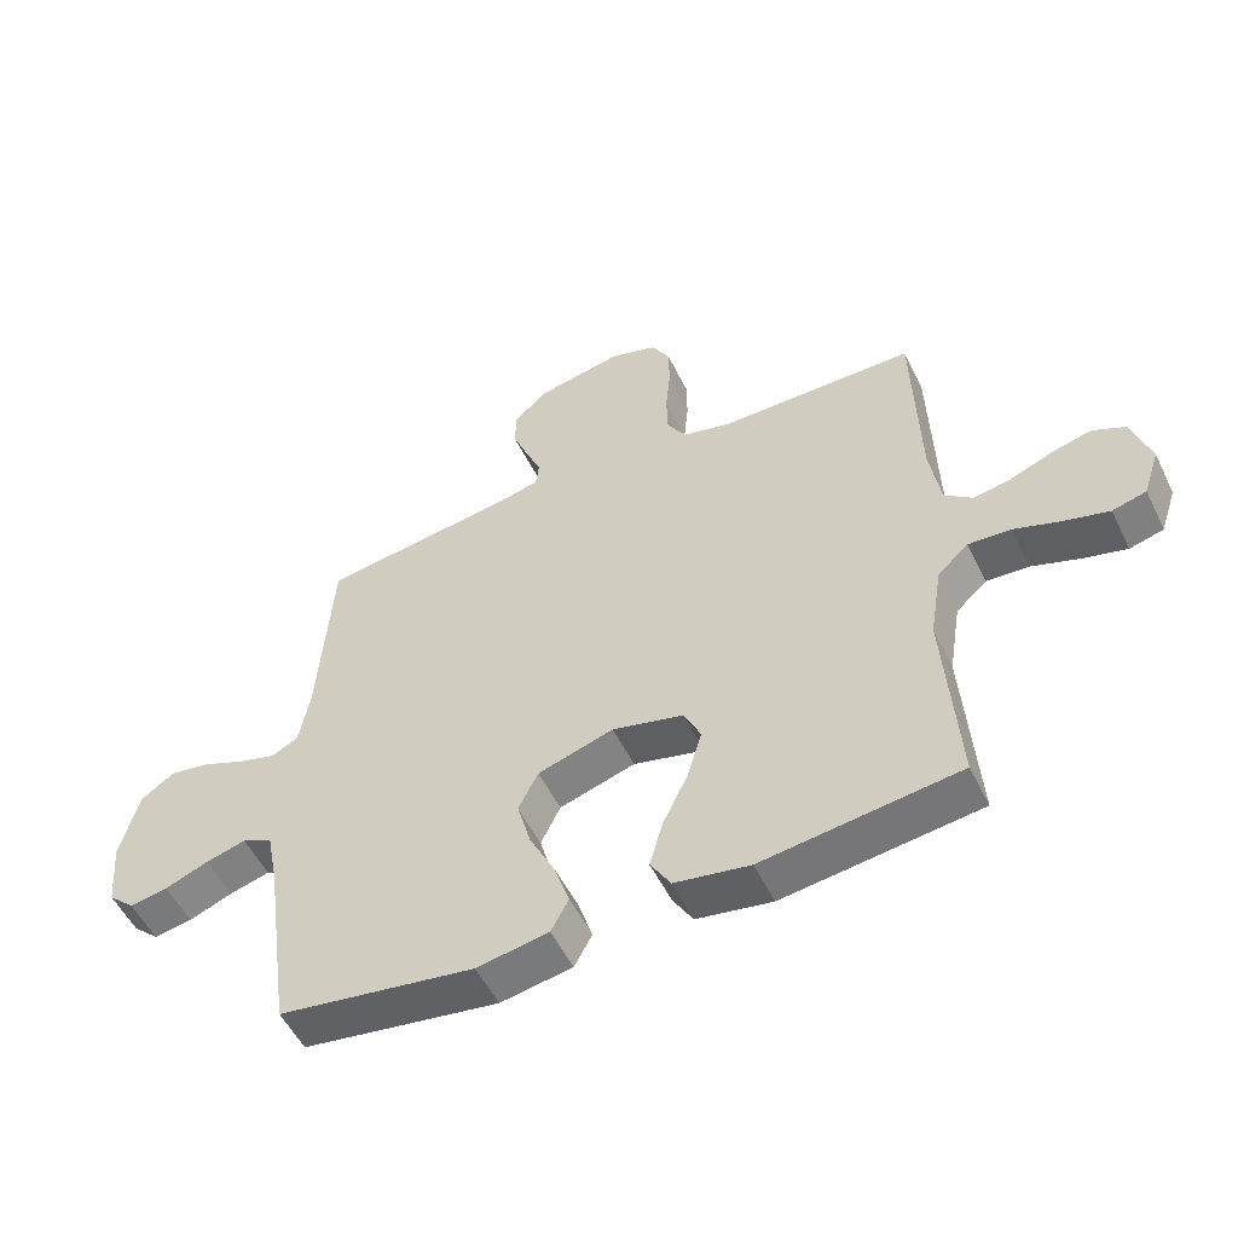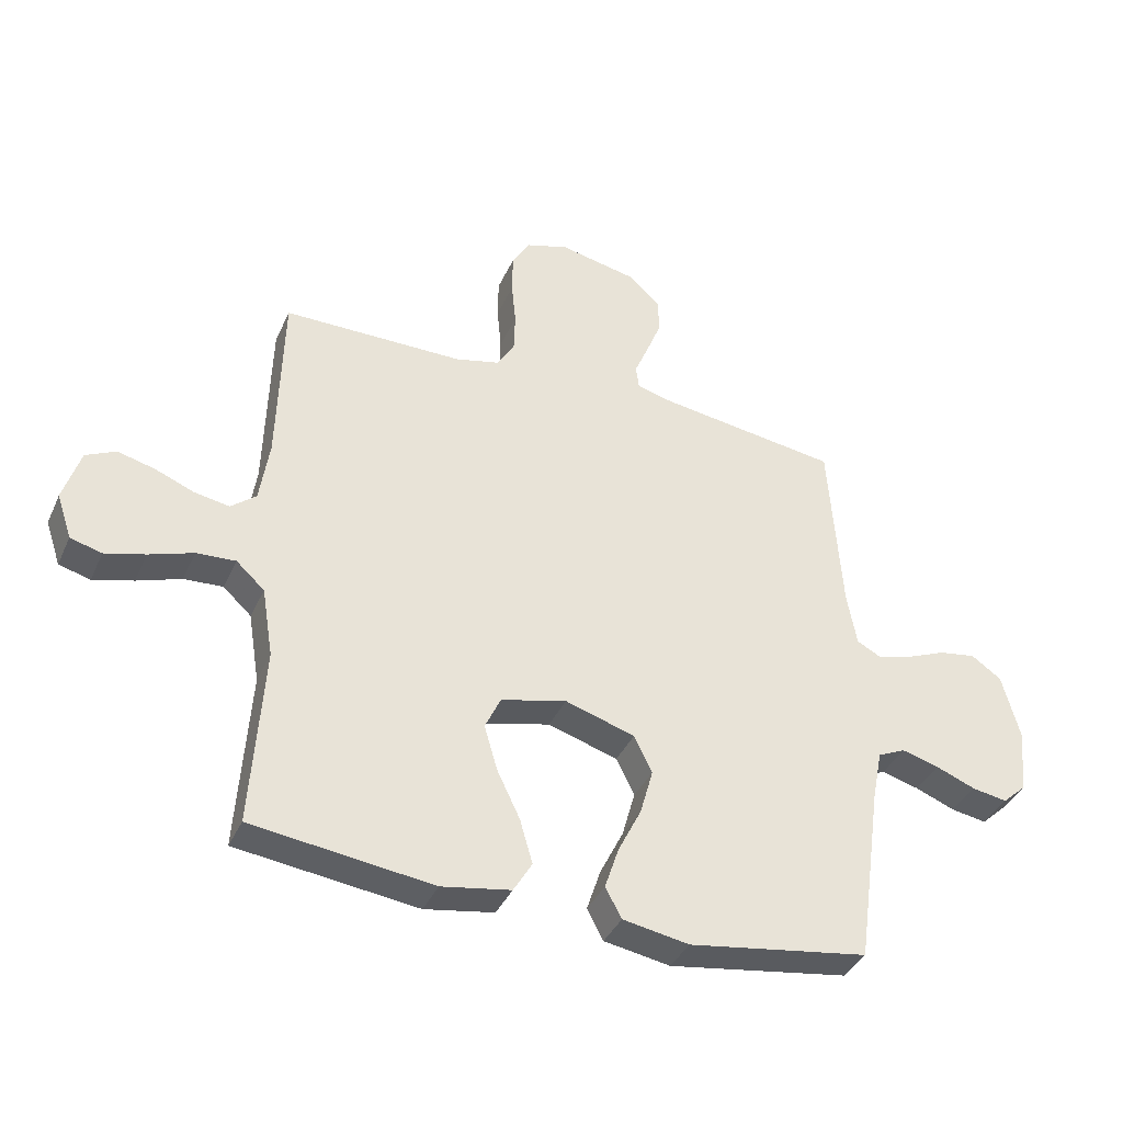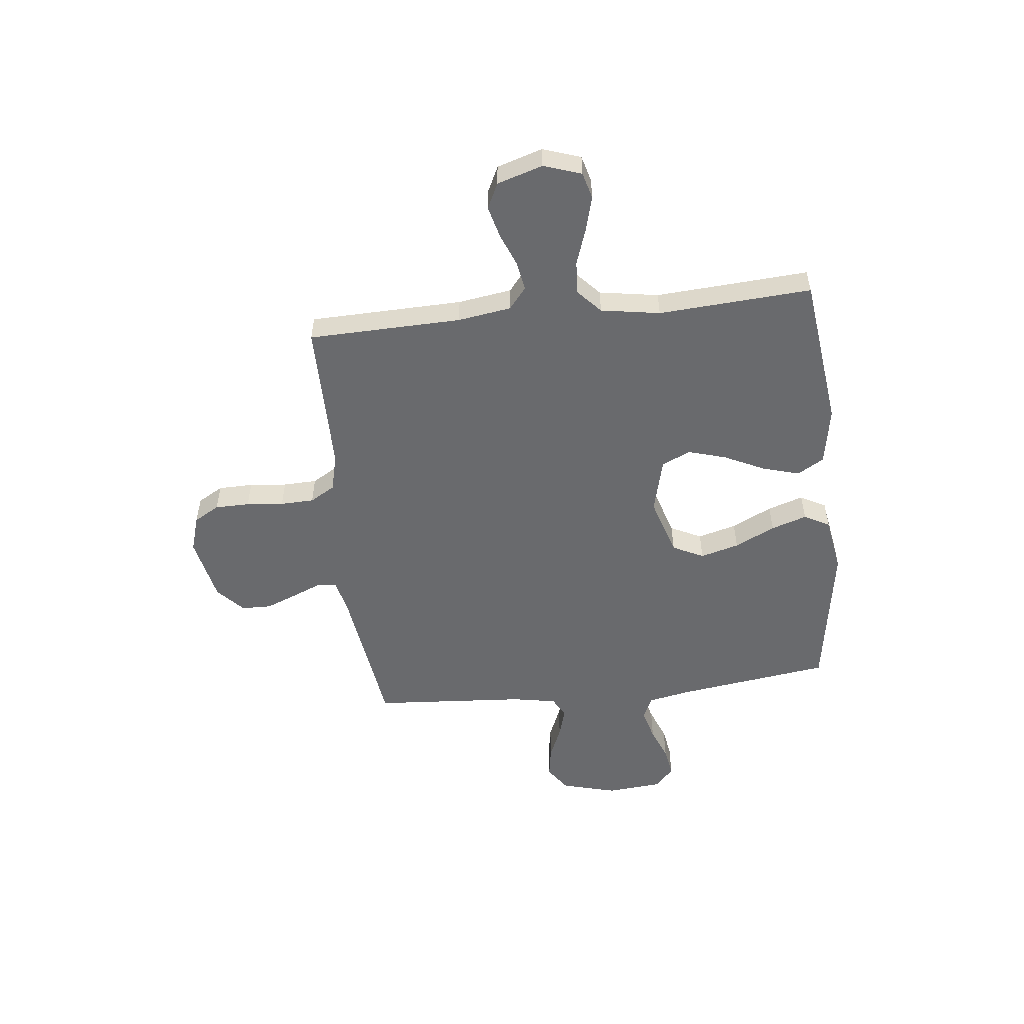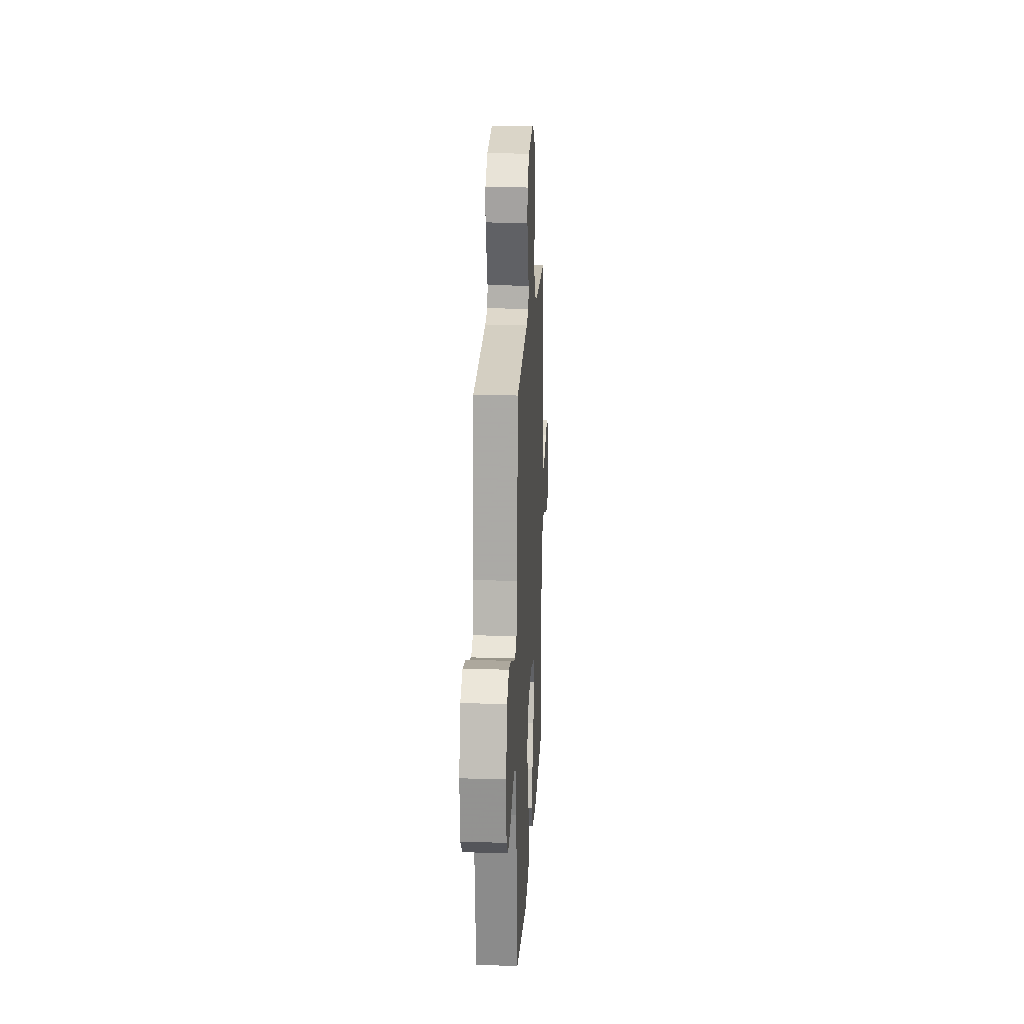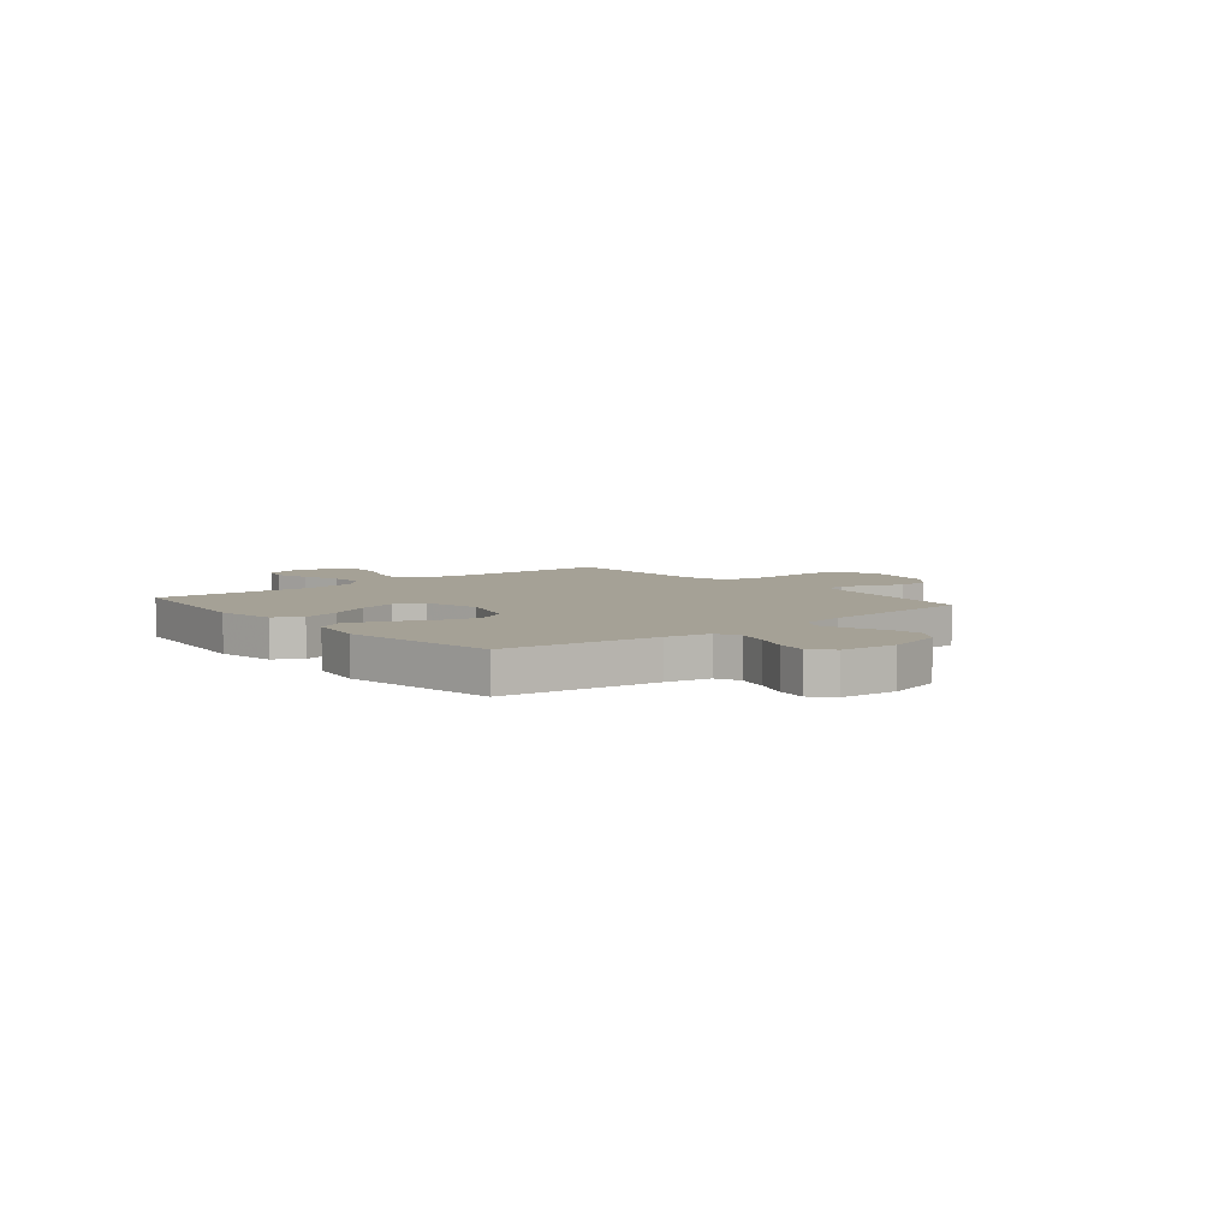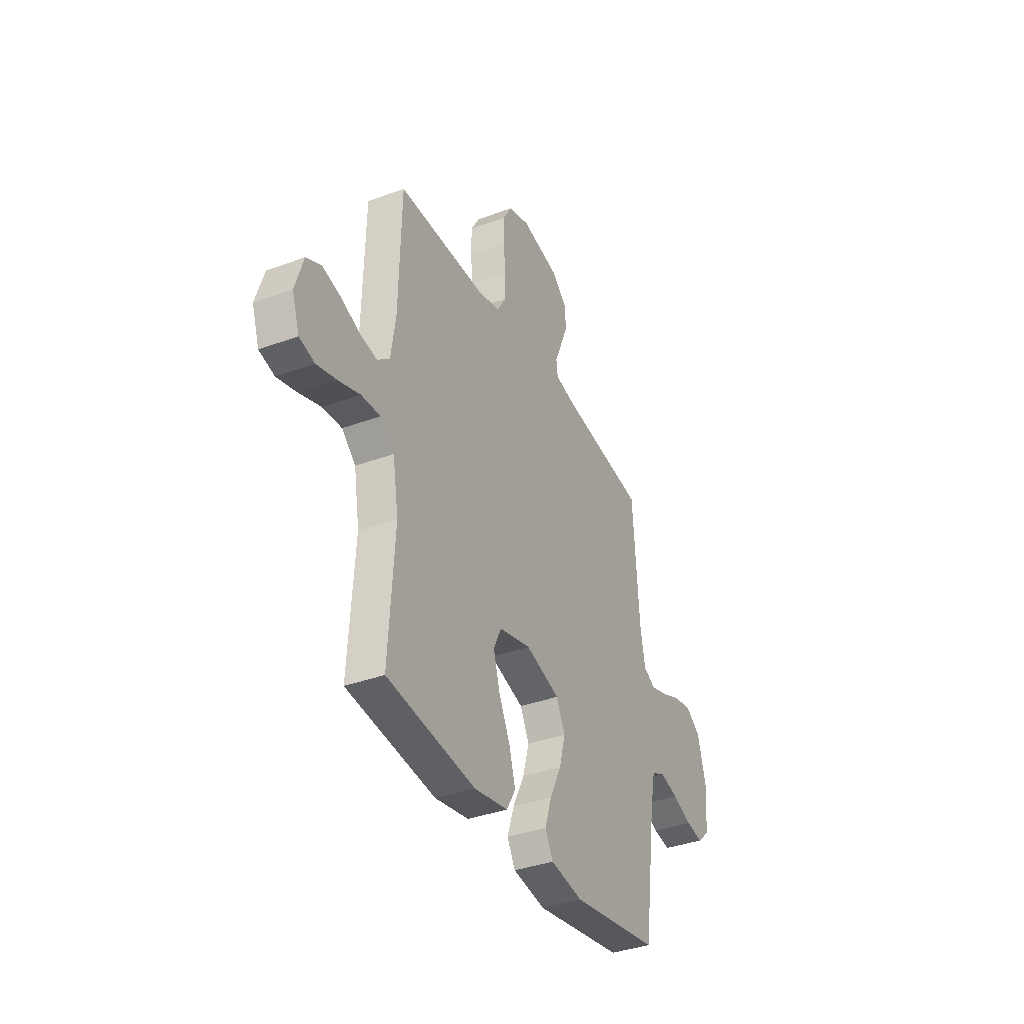
<metadata>
{"format":"obj","ext":"obj","renderer":"f3d","projection":"perspective","resolution":1024,"background":"white","views":[{"elev":-53.3,"azim":25.7,"up":"+Z"},{"elev":-38.2,"azim":157.5,"up":"+Z"},{"elev":-53.0,"azim":96.3,"up":"+Y"},{"elev":17.8,"azim":-87.0,"up":"+Z"},{"elev":6.1,"azim":-129.8,"up":"+Y"},{"elev":-36.5,"azim":115.7,"up":"+Z"}]}
</metadata>
<code>
v 0.5 0.07 0.5
v 0.508 0.07 0.2
v 0.524 0.07 0.095
v 0.566 0.07 0.061
v 0.623 0.07 0.071
v 0.688 0.07 0.097
v 0.75 0.07 0.113
v 0.8 0.07 0.089
v 0.828 0.07 0
v 0.803 0.07 -0.074
v 0.751 0.07 -0.088
v 0.684 0.07 -0.07
v 0.611 0.07 -0.045
v 0.546 0.07 -0.041
v 0.499 0.07 -0.084
v 0.48 0.07 -0.2
v 0.5 0.07 -0.5
v 0.2 0.07 -0.538
v 0.085 0.07 -0.518
v 0.054 0.07 -0.466
v 0.075 0.07 -0.393
v 0.113 0.07 -0.314
v 0.135 0.07 -0.239
v 0.109 0.07 -0.183
v 0 0.07 -0.156
v -0.116 0.07 -0.192
v -0.146 0.07 -0.253
v -0.125 0.07 -0.329
v -0.086 0.07 -0.408
v -0.063 0.07 -0.478
v -0.09 0.07 -0.528
v -0.2 0.07 -0.547
v -0.5 0.07 -0.5
v -0.542 0.07 -0.2
v -0.559 0.07 -0.114
v -0.605 0.07 -0.093
v -0.667 0.07 -0.11
v -0.733 0.07 -0.136
v -0.792 0.07 -0.146
v -0.832 0.07 -0.109
v -0.842 0.07 0
v -0.813 0.07 0.109
v -0.763 0.07 0.144
v -0.701 0.07 0.134
v -0.636 0.07 0.107
v -0.578 0.07 0.09
v -0.537 0.07 0.112
v -0.521 0.07 0.2
v -0.5 0.07 0.5
v -0.2 0.07 0.542
v -0.14 0.07 0.557
v -0.135 0.07 0.596
v -0.158 0.07 0.651
v -0.183 0.07 0.713
v -0.182 0.07 0.772
v -0.13 0.07 0.82
v 0 0.07 0.847
v 0.072 0.07 0.825
v 0.101 0.07 0.775
v 0.102 0.07 0.707
v 0.095 0.07 0.634
v 0.097 0.07 0.568
v 0.126 0.07 0.519
v 0.2 0.07 0.501
v 0.5 0 0.5
v 0.508 0 0.2
v 0.524 0 0.095
v 0.566 0 0.061
v 0.623 0 0.071
v 0.688 0 0.097
v 0.75 0 0.113
v 0.8 0 0.089
v 0.828 0 0
v 0.803 0 -0.074
v 0.751 0 -0.088
v 0.684 0 -0.07
v 0.611 0 -0.045
v 0.546 0 -0.041
v 0.499 0 -0.084
v 0.48 0 -0.2
v 0.5 0 -0.5
v 0.2 0 -0.538
v 0.085 0 -0.518
v 0.054 0 -0.466
v 0.075 0 -0.393
v 0.113 0 -0.314
v 0.135 0 -0.239
v 0.109 0 -0.183
v 0 0 -0.156
v -0.116 0 -0.192
v -0.146 0 -0.253
v -0.125 0 -0.329
v -0.086 0 -0.408
v -0.063 0 -0.478
v -0.09 0 -0.528
v -0.2 0 -0.547
v -0.5 0 -0.5
v -0.542 0 -0.2
v -0.559 0 -0.114
v -0.605 0 -0.093
v -0.667 0 -0.11
v -0.733 0 -0.136
v -0.792 0 -0.146
v -0.832 0 -0.109
v -0.842 0 0
v -0.813 0 0.109
v -0.763 0 0.144
v -0.701 0 0.134
v -0.636 0 0.107
v -0.578 0 0.09
v -0.537 0 0.112
v -0.521 0 0.2
v -0.5 0 0.5
v -0.2 0 0.542
v -0.14 0 0.557
v -0.135 0 0.596
v -0.158 0 0.651
v -0.183 0 0.713
v -0.182 0 0.772
v -0.13 0 0.82
v 0 0 0.847
v 0.072 0 0.825
v 0.101 0 0.775
v 0.102 0 0.707
v 0.095 0 0.634
v 0.097 0 0.568
v 0.126 0 0.519
v 0.2 0 0.501
f 59 60 61
f 58 59 61
f 57 58 61
f 56 57 61
f 55 56 61
f 54 55 61
f 53 54 61
f 52 53 61
f 51 52 61 62
f 50 51 62 63
f 50 63 64
f 49 50 64
f 48 49 64
f 43 44 45
f 42 43 45
f 41 42 45
f 40 41 45
f 39 40 45
f 38 39 45
f 37 38 45
f 36 37 45 46
f 35 36 46 47
f 32 33 34
f 31 32 34
f 30 31 34
f 29 30 34
f 28 29 34
f 35 47 48
f 34 35 48
f 28 34 48
f 27 28 48
f 20 21 22
f 19 20 22
f 18 19 22
f 17 18 22
f 16 17 22
f 15 16 22 23
f 14 15 23 24
f 11 12 13
f 10 11 13
f 9 10 13
f 8 9 13
f 7 8 13
f 6 7 13
f 5 6 13
f 4 5 13 14
f 14 24 25
f 4 14 25
f 3 4 25
f 64 1 2
f 26 27 48 64
f 25 26 64
f 3 25 64
f 2 3 64
f 125 124 123
f 125 123 122
f 125 122 121
f 125 121 120
f 125 120 119
f 125 119 118
f 125 118 117
f 125 117 116
f 126 125 116 115
f 127 126 115 114
f 128 127 114
f 128 114 113
f 128 113 112
f 109 108 107
f 109 107 106
f 109 106 105
f 109 105 104
f 109 104 103
f 109 103 102
f 109 102 101
f 110 109 101 100
f 111 110 100 99
f 98 97 96
f 98 96 95
f 98 95 94
f 98 94 93
f 98 93 92
f 112 111 99
f 112 99 98
f 112 98 92
f 112 92 91
f 86 85 84
f 86 84 83
f 86 83 82
f 86 82 81
f 86 81 80
f 87 86 80 79
f 88 87 79 78
f 77 76 75
f 77 75 74
f 77 74 73
f 77 73 72
f 77 72 71
f 77 71 70
f 77 70 69
f 78 77 69 68
f 89 88 78
f 89 78 68
f 89 68 67
f 66 65 128
f 128 112 91 90
f 128 90 89
f 128 89 67
f 128 67 66
f 1 65 66 2
f 2 66 67 3
f 3 67 68 4
f 4 68 69 5
f 5 69 70 6
f 6 70 71 7
f 7 71 72 8
f 8 72 73 9
f 9 73 74 10
f 10 74 75 11
f 11 75 76 12
f 12 76 77 13
f 13 77 78 14
f 14 78 79 15
f 15 79 80 16
f 16 80 81 17
f 17 81 82 18
f 18 82 83 19
f 19 83 84 20
f 20 84 85 21
f 21 85 86 22
f 22 86 87 23
f 23 87 88 24
f 24 88 89 25
f 25 89 90 26
f 26 90 91 27
f 27 91 92 28
f 28 92 93 29
f 29 93 94 30
f 30 94 95 31
f 31 95 96 32
f 32 96 97 33
f 33 97 98 34
f 34 98 99 35
f 35 99 100 36
f 36 100 101 37
f 37 101 102 38
f 38 102 103 39
f 39 103 104 40
f 40 104 105 41
f 41 105 106 42
f 42 106 107 43
f 43 107 108 44
f 44 108 109 45
f 45 109 110 46
f 46 110 111 47
f 47 111 112 48
f 48 112 113 49
f 49 113 114 50
f 50 114 115 51
f 51 115 116 52
f 52 116 117 53
f 53 117 118 54
f 54 118 119 55
f 55 119 120 56
f 56 120 121 57
f 57 121 122 58
f 58 122 123 59
f 59 123 124 60
f 60 124 125 61
f 61 125 126 62
f 62 126 127 63
f 63 127 128 64
f 64 128 65 1

</code>
